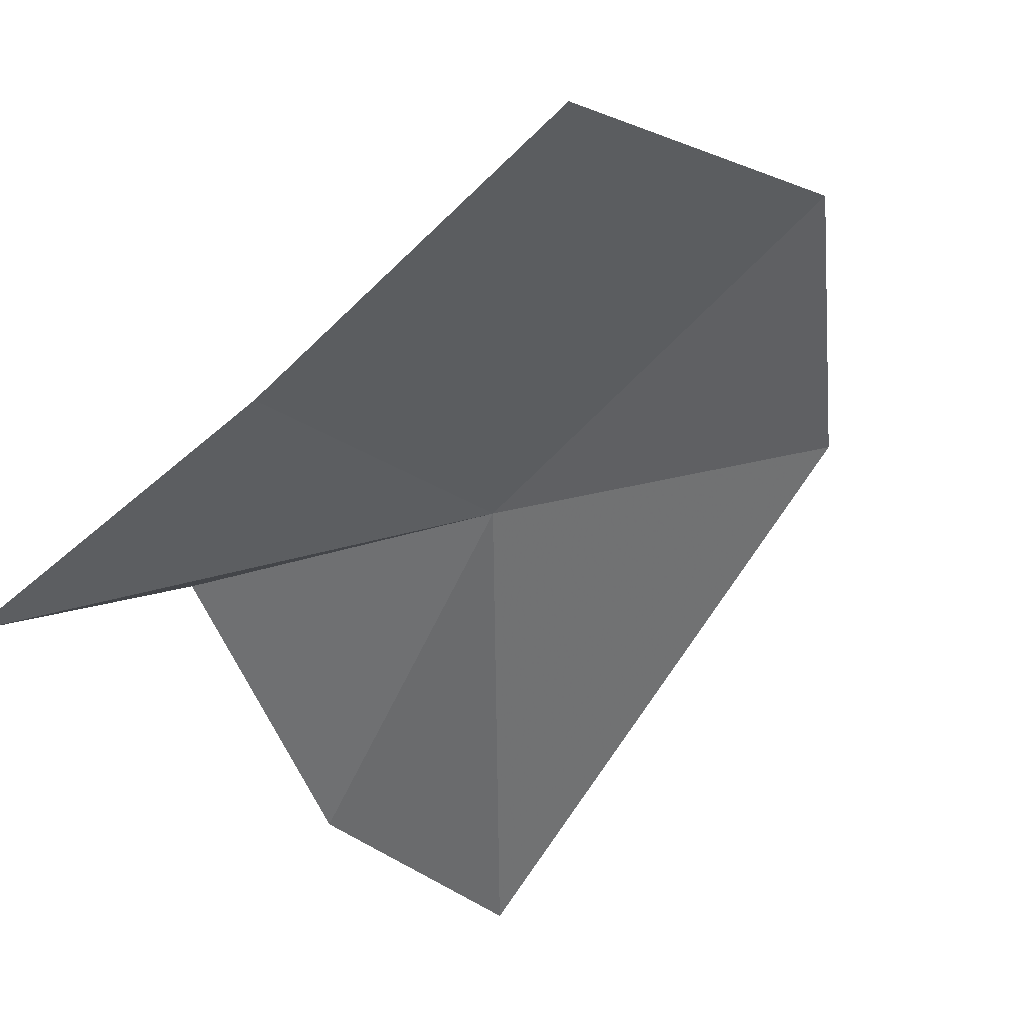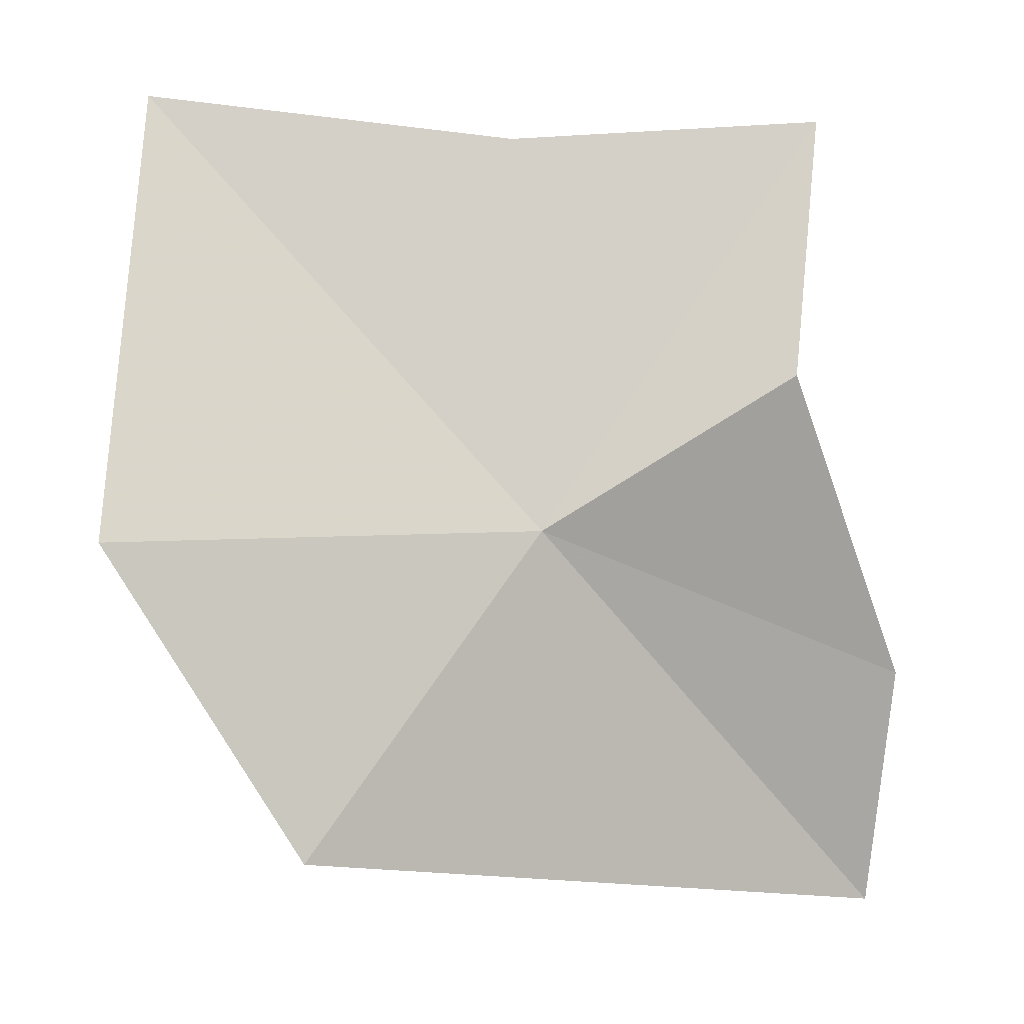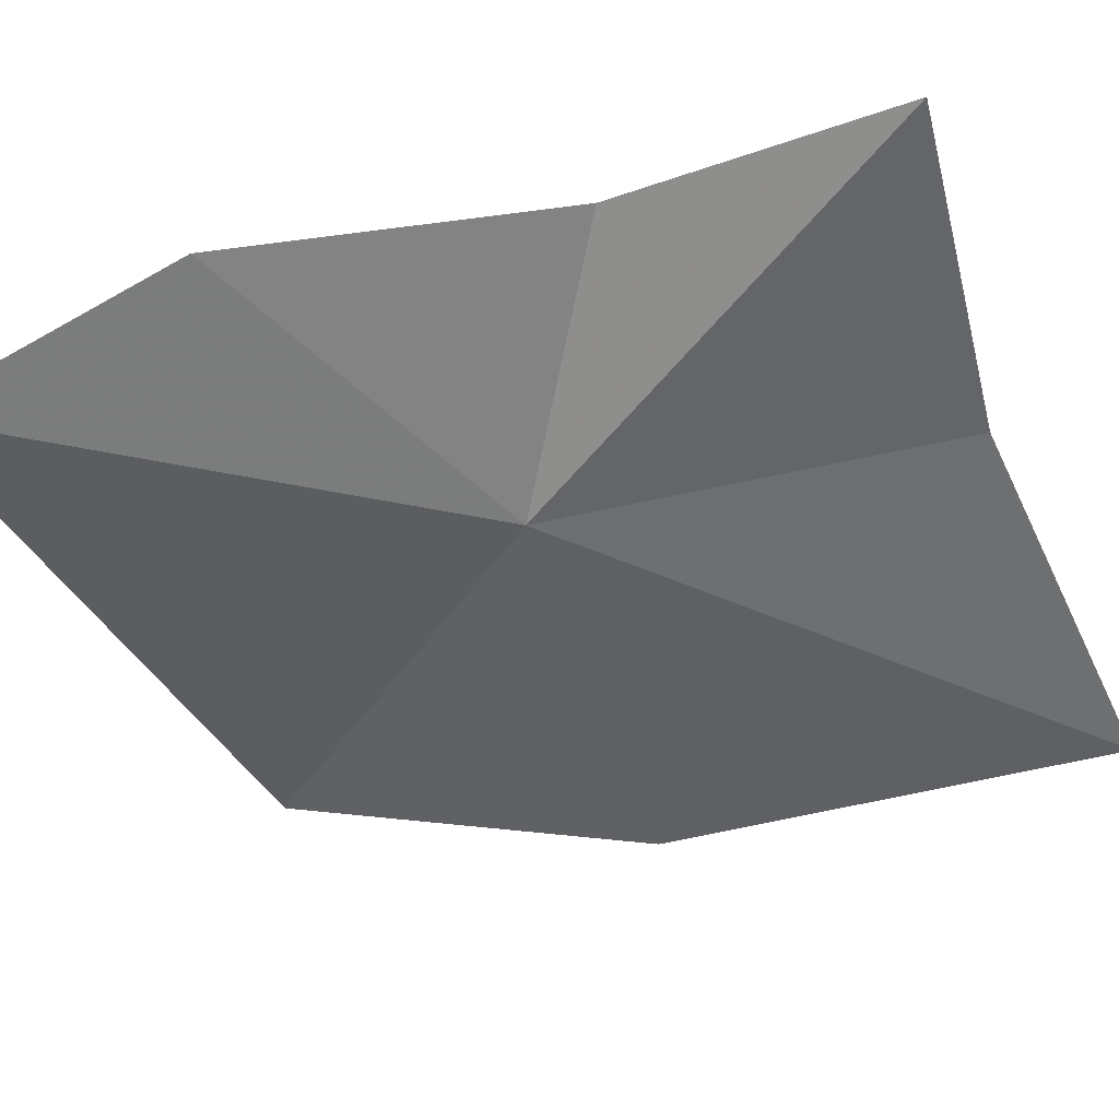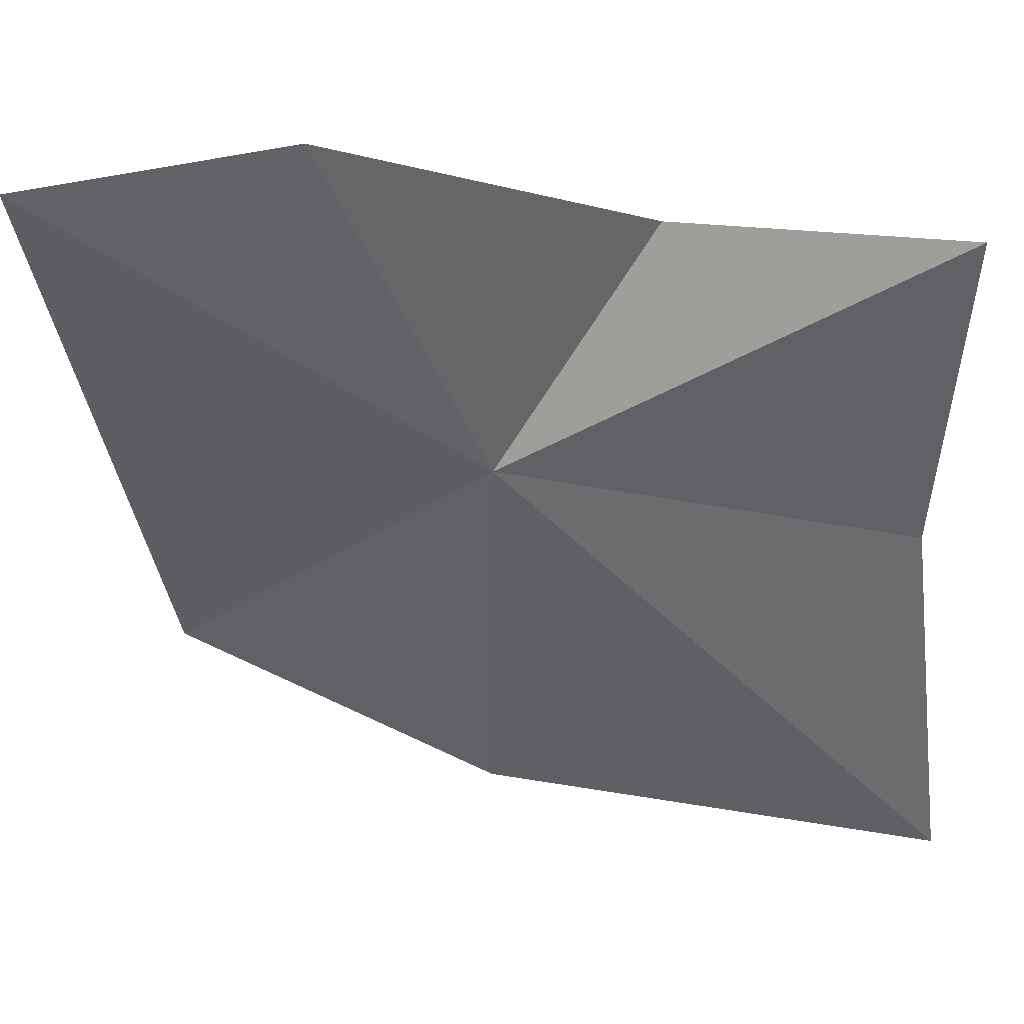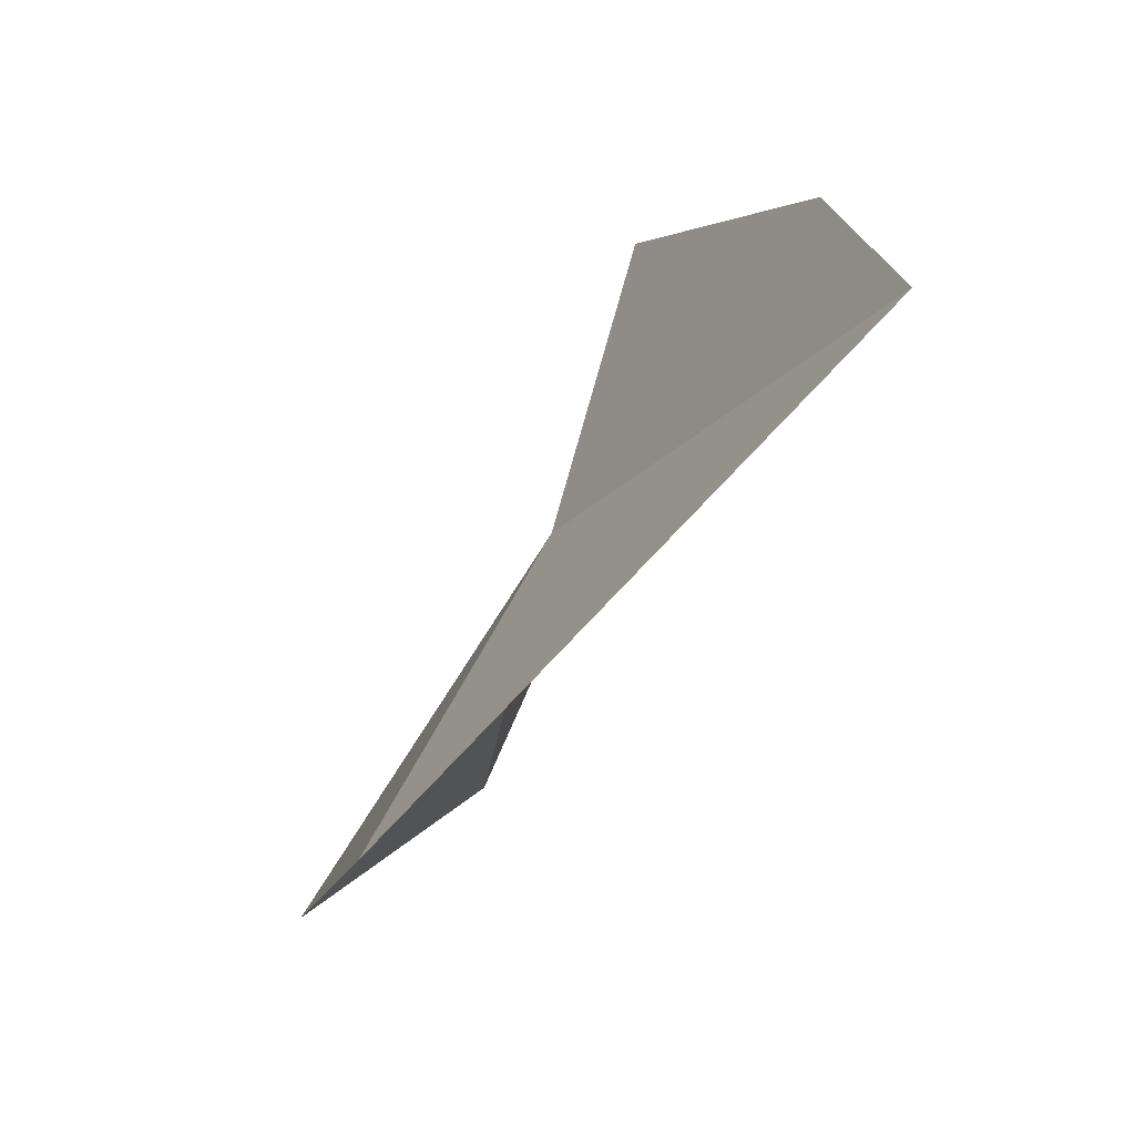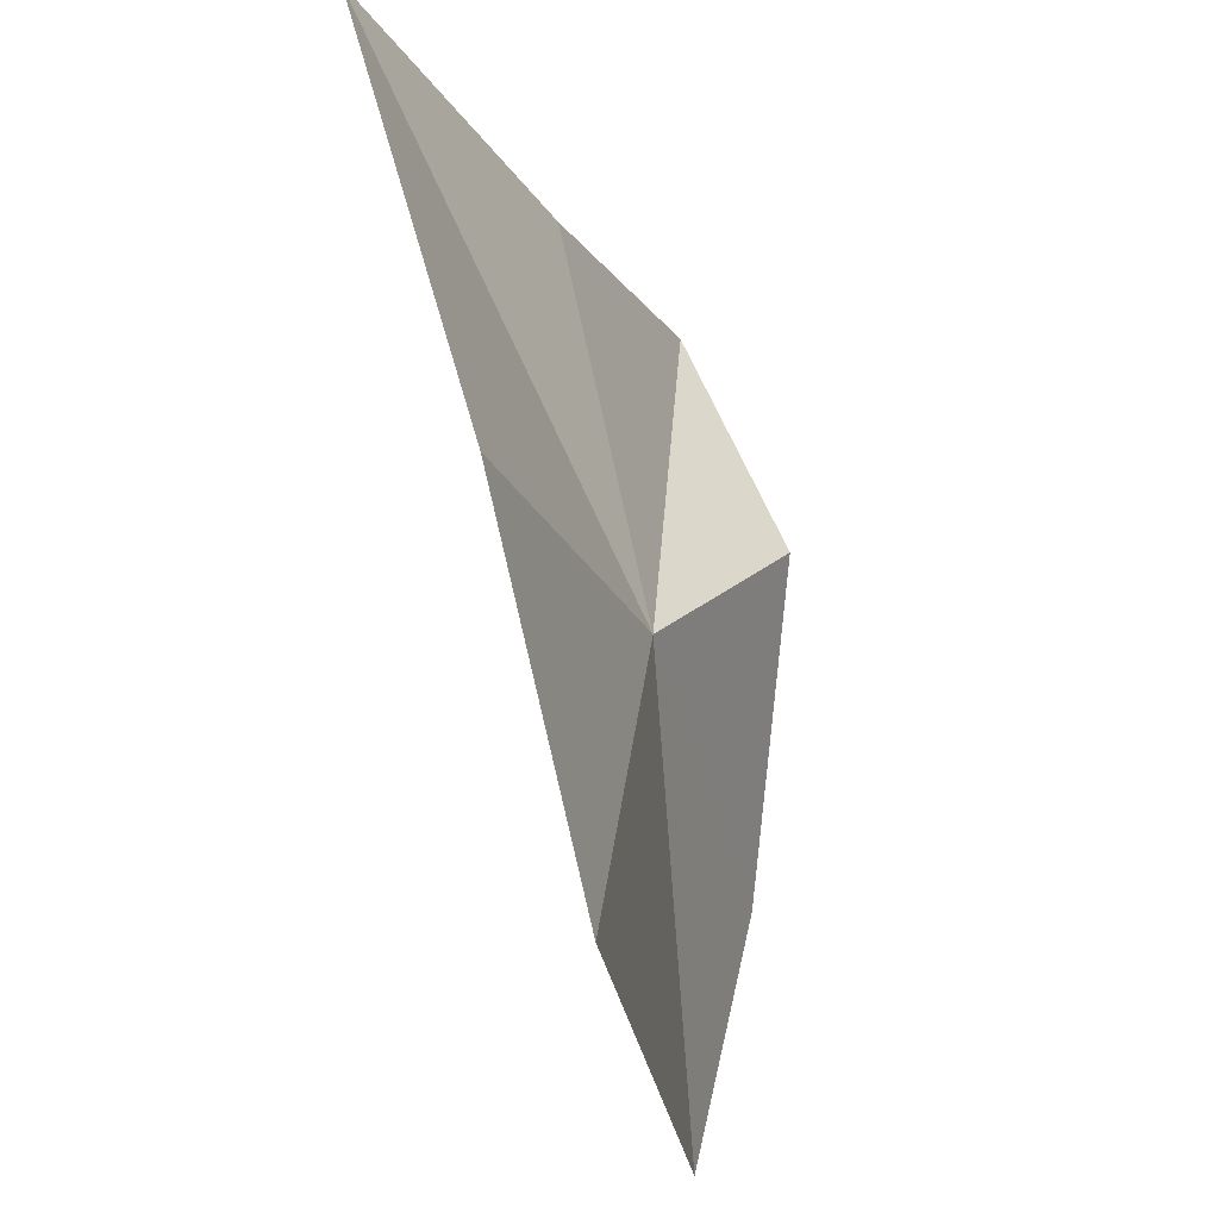
<metadata>
{"format":"obj","ext":"obj","renderer":"f3d","projection":"perspective","resolution":1024,"background":"white","views":[{"elev":-25.9,"azim":36.2,"up":"+Y"},{"elev":2.4,"azim":-163.2,"up":"+Z"},{"elev":-79.3,"azim":-69.5,"up":"+Y"},{"elev":-77.3,"azim":-89.6,"up":"+Y"},{"elev":-75.7,"azim":-92.2,"up":"+Z"},{"elev":-19.4,"azim":137.4,"up":"+Z"}]}
</metadata>
<code>
v -12.33 15.52 26.97
v -6.449 18.96 26.87
v -9.244 17.79 21.98
v -6.127 16.5 33.82
v -11.52 14.48 33.18
v -16.05 12.27 33.56
v -16.13 14.45 29.39
v -17.41 12.29 24.57
v -16.83 11.59 20.68
f 1 2 3
f 1 4 2
f 1 5 4
f 1 6 5
f 1 7 6
f 1 9 8
f 1 8 7
f 1 3 9

</code>
